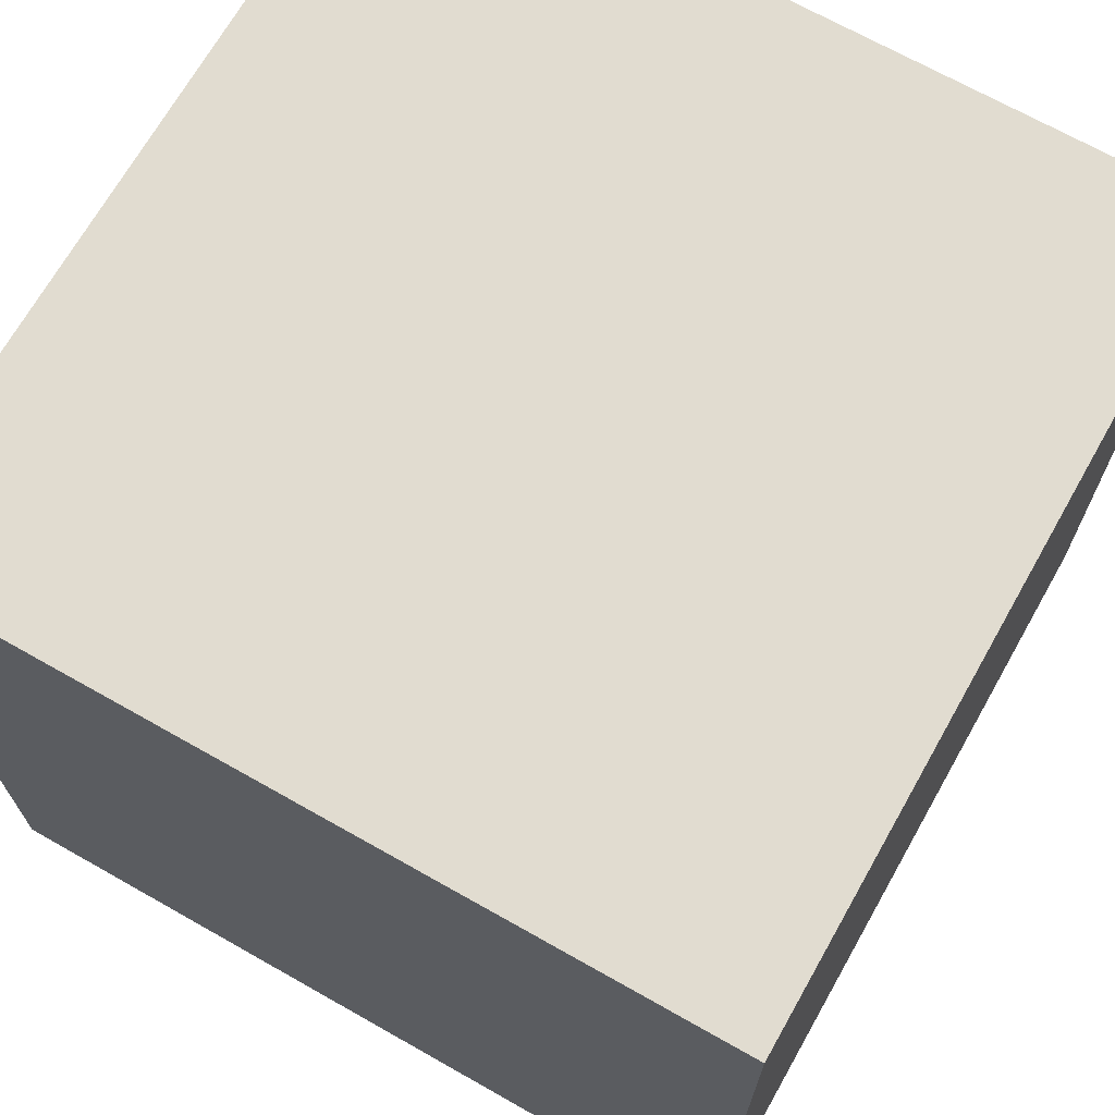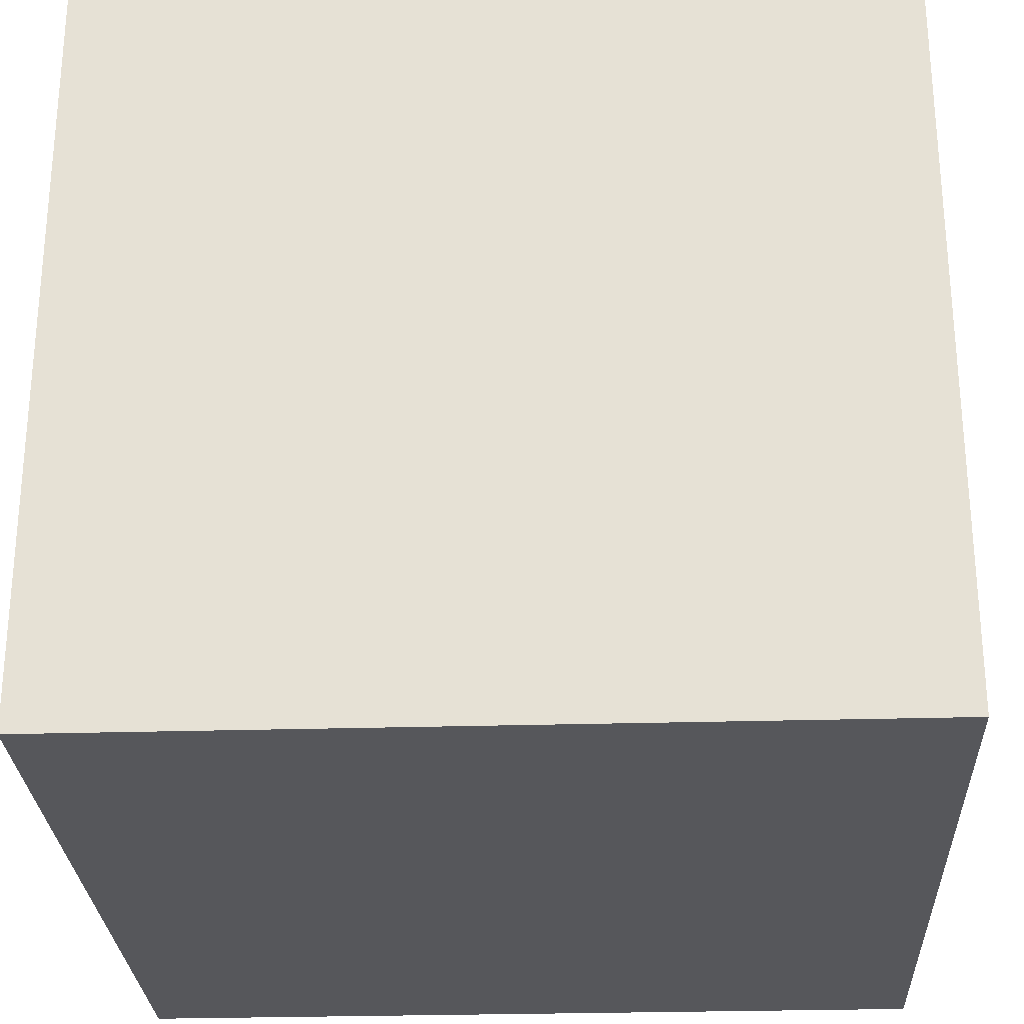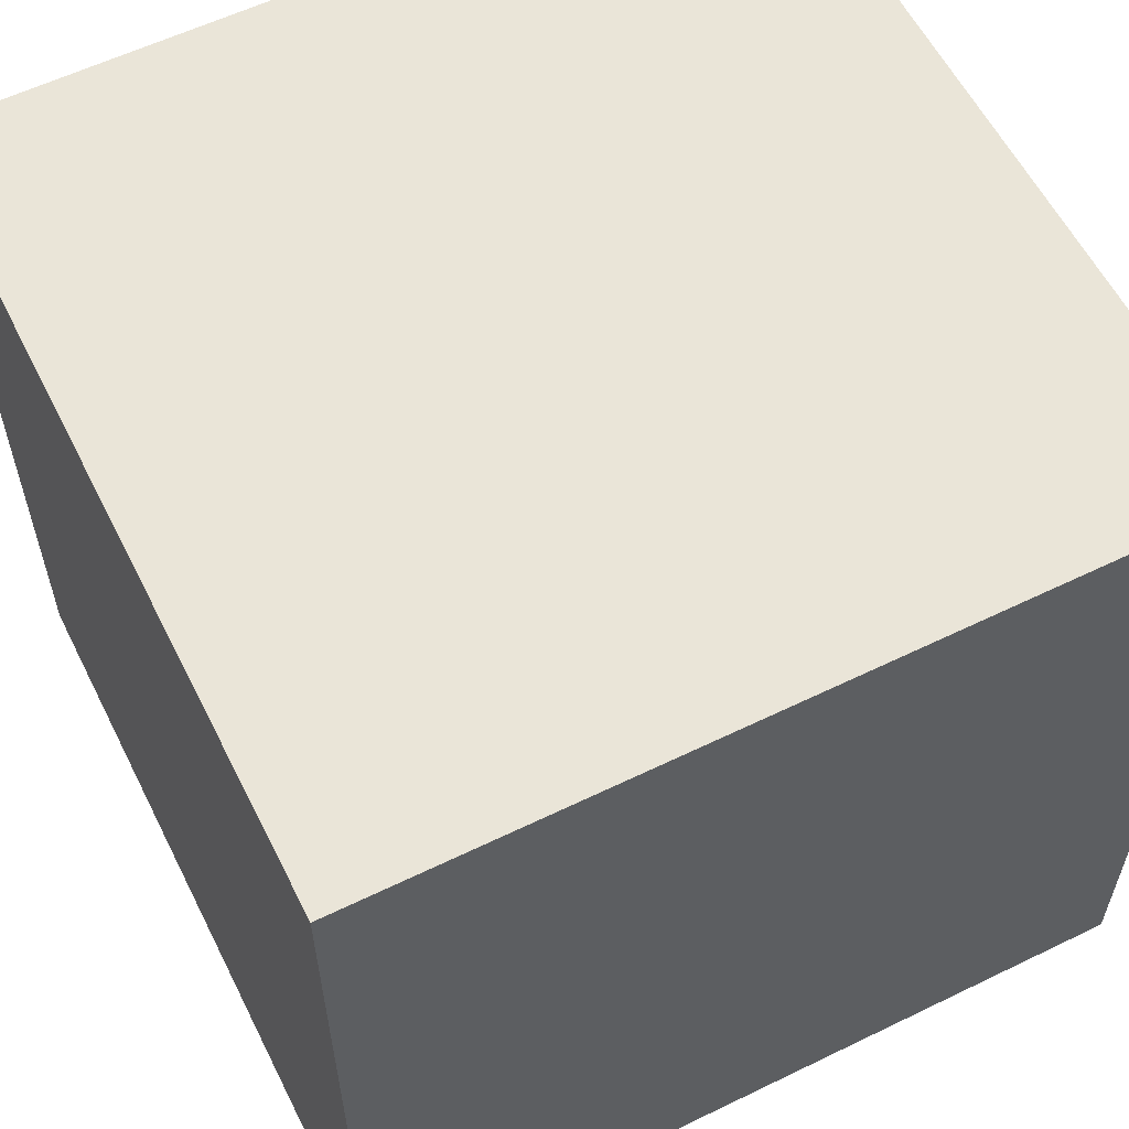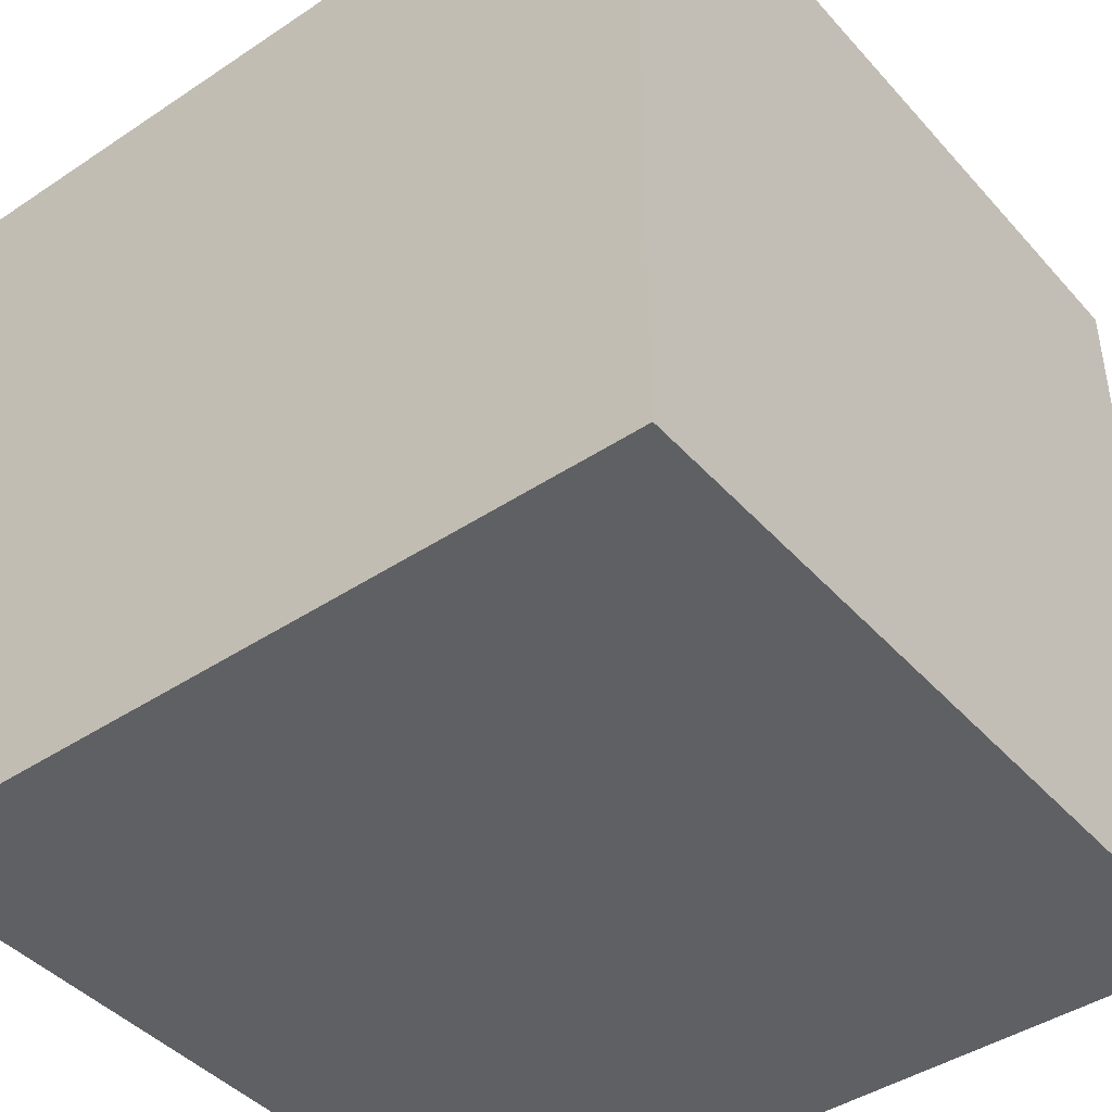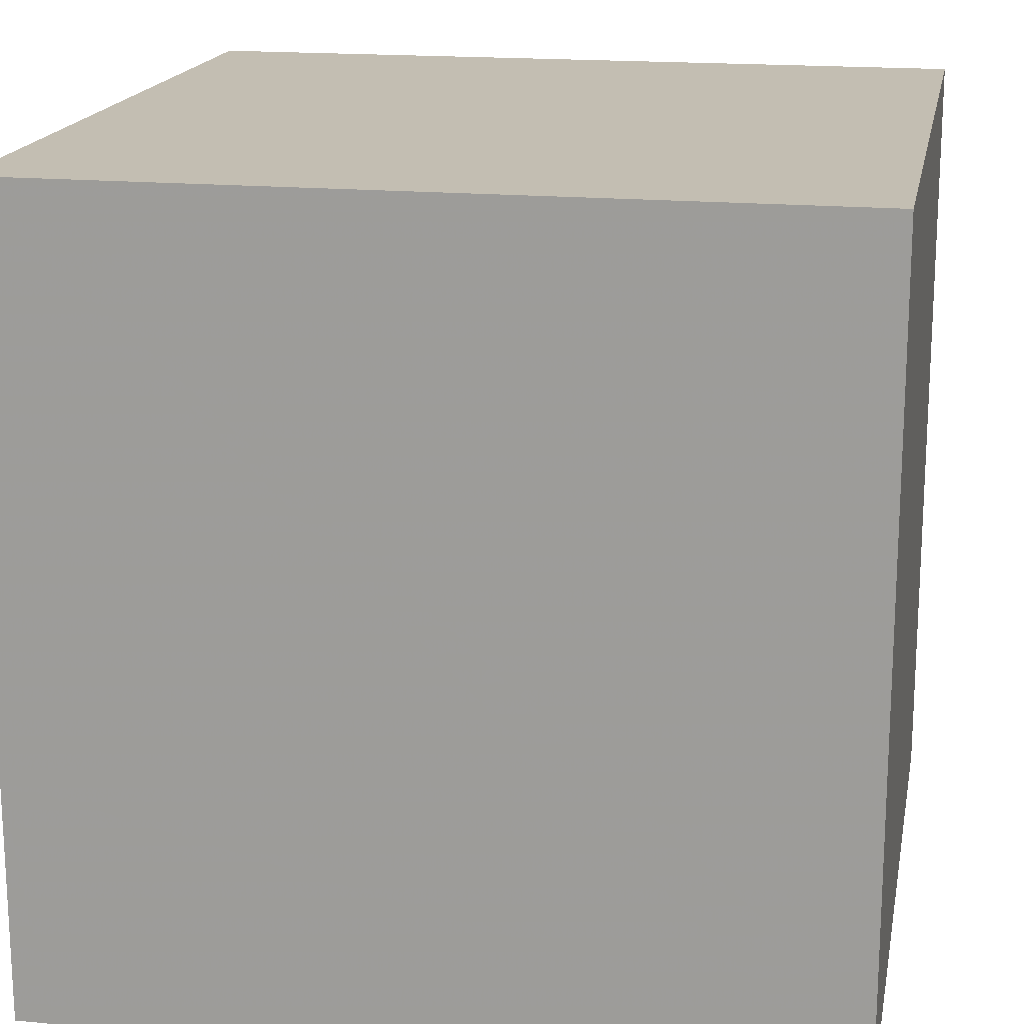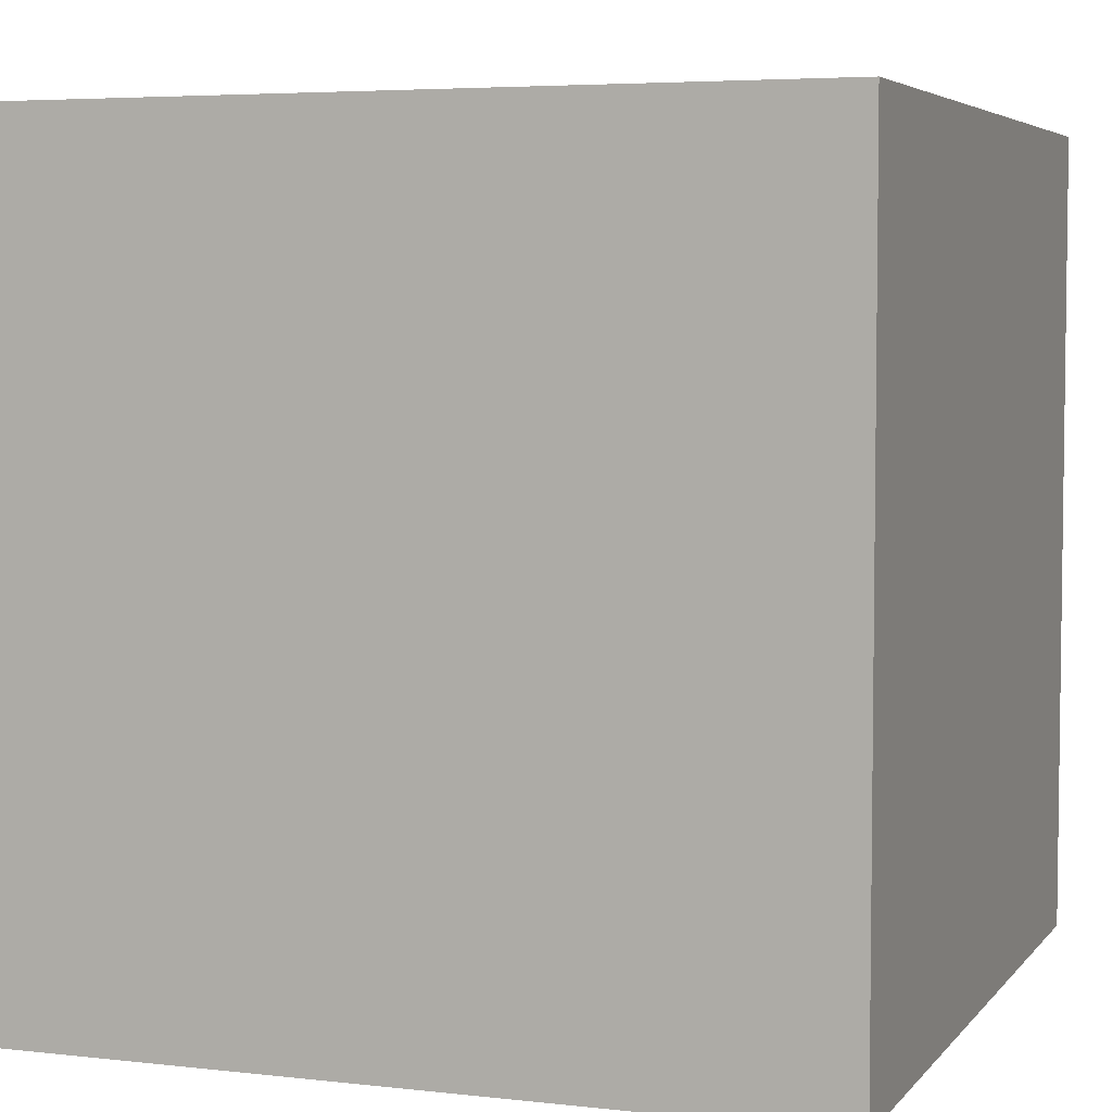
<metadata>
{"format":"obj","ext":"obj","renderer":"f3d","projection":"perspective","resolution":1024,"background":"white","views":[{"elev":69.4,"azim":-60.5,"up":"+Z"},{"elev":-27.3,"azim":2.6,"up":"+Z"},{"elev":58.8,"azim":63.4,"up":"+Y"},{"elev":-43.2,"azim":-141.8,"up":"+Z"},{"elev":17.5,"azim":-79.4,"up":"+Z"},{"elev":4.9,"azim":-160.0,"up":"+Z"}]}
</metadata>
<code>
v 0 1 1
v 1 1 1
v 0 0 1
v 1 0 1
f 1 3 2
f 4 2 3
v 0 1 1
v 0 1 0
v 0 0 0
v 0 0 1
f 5 6 7
f 5 7 8
v 0 1 0
v 1 1 0
v 1 0 0
v 0 0 0
f 9 10 11
f 9 11 12
v 1 1 1
v 1 1 0
v 1 0 0
v 1 0 1
f 13 15 14
f 13 16 15
v 0 1 1
v 0 1 0
v 1 1 0
v 1 1 1
f 17 19 18
f 19 17 20
v 1 0 1
v 0 0 1
v 0 0 0
v 1 0 0
f 23 22 21
f 23 21 24

</code>
